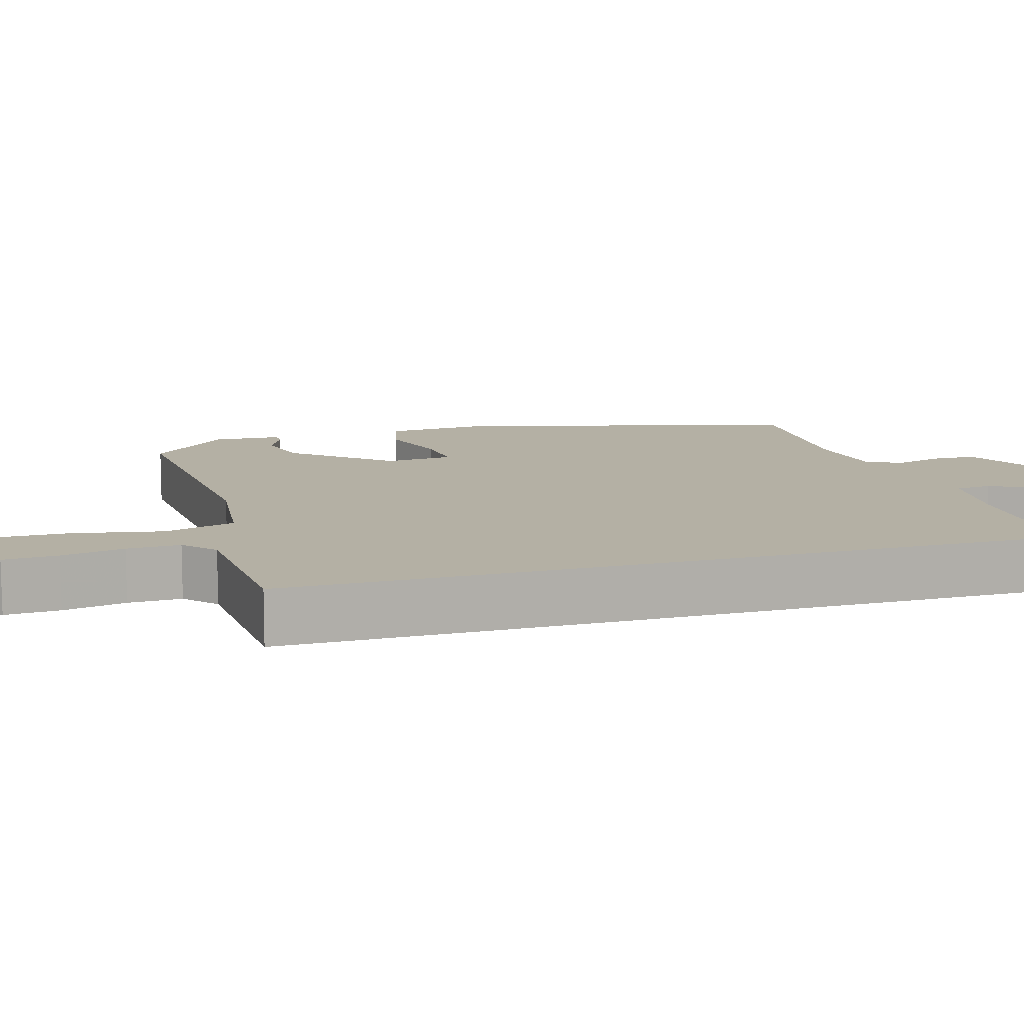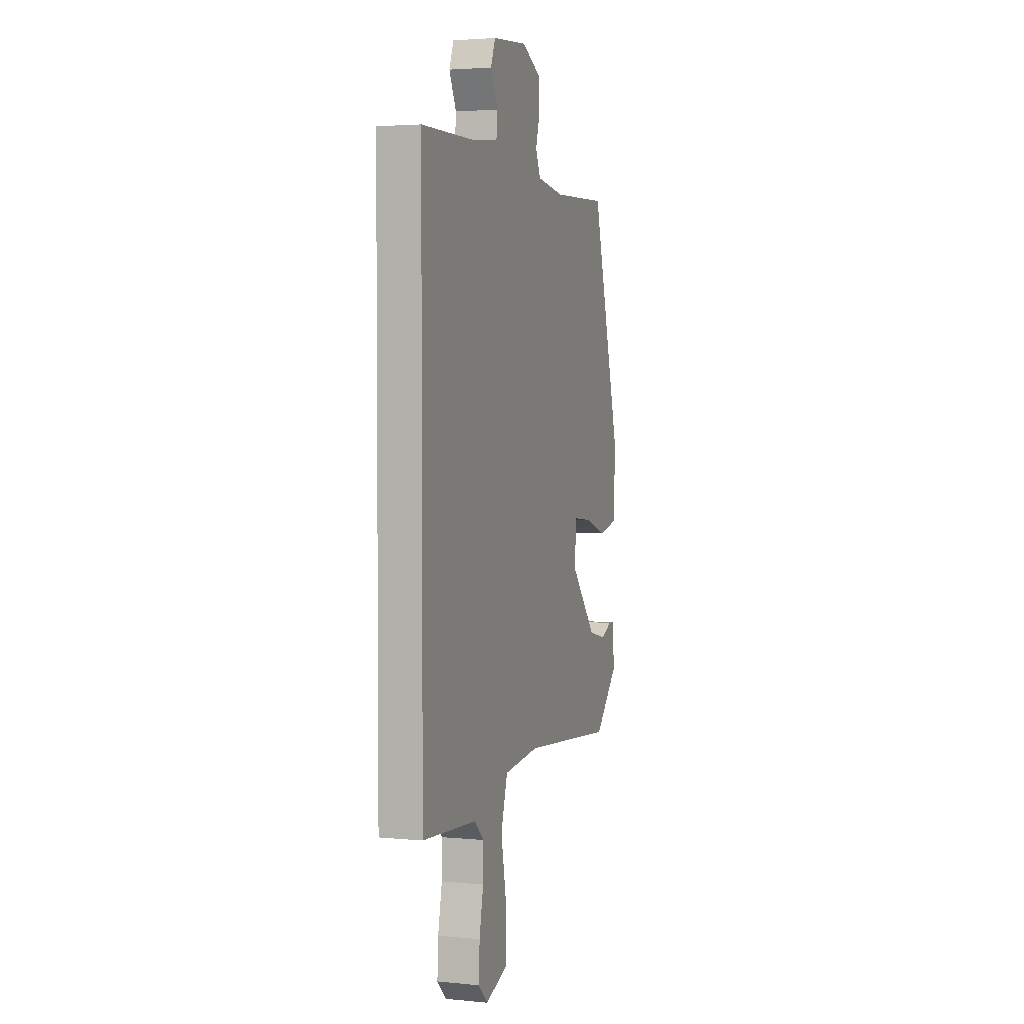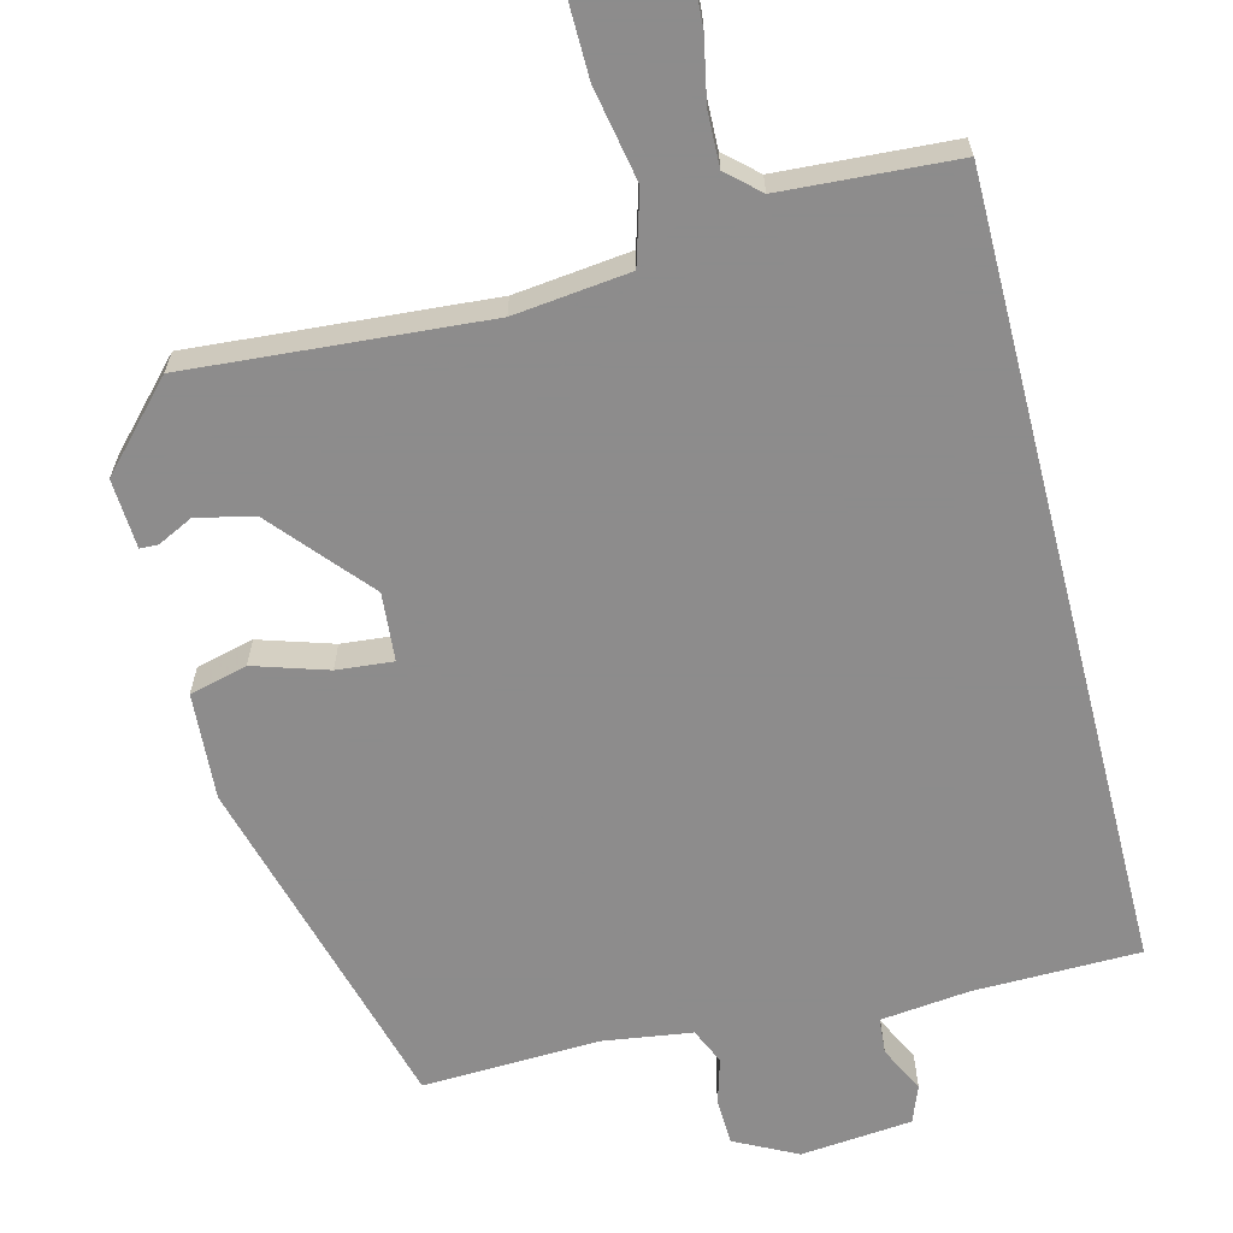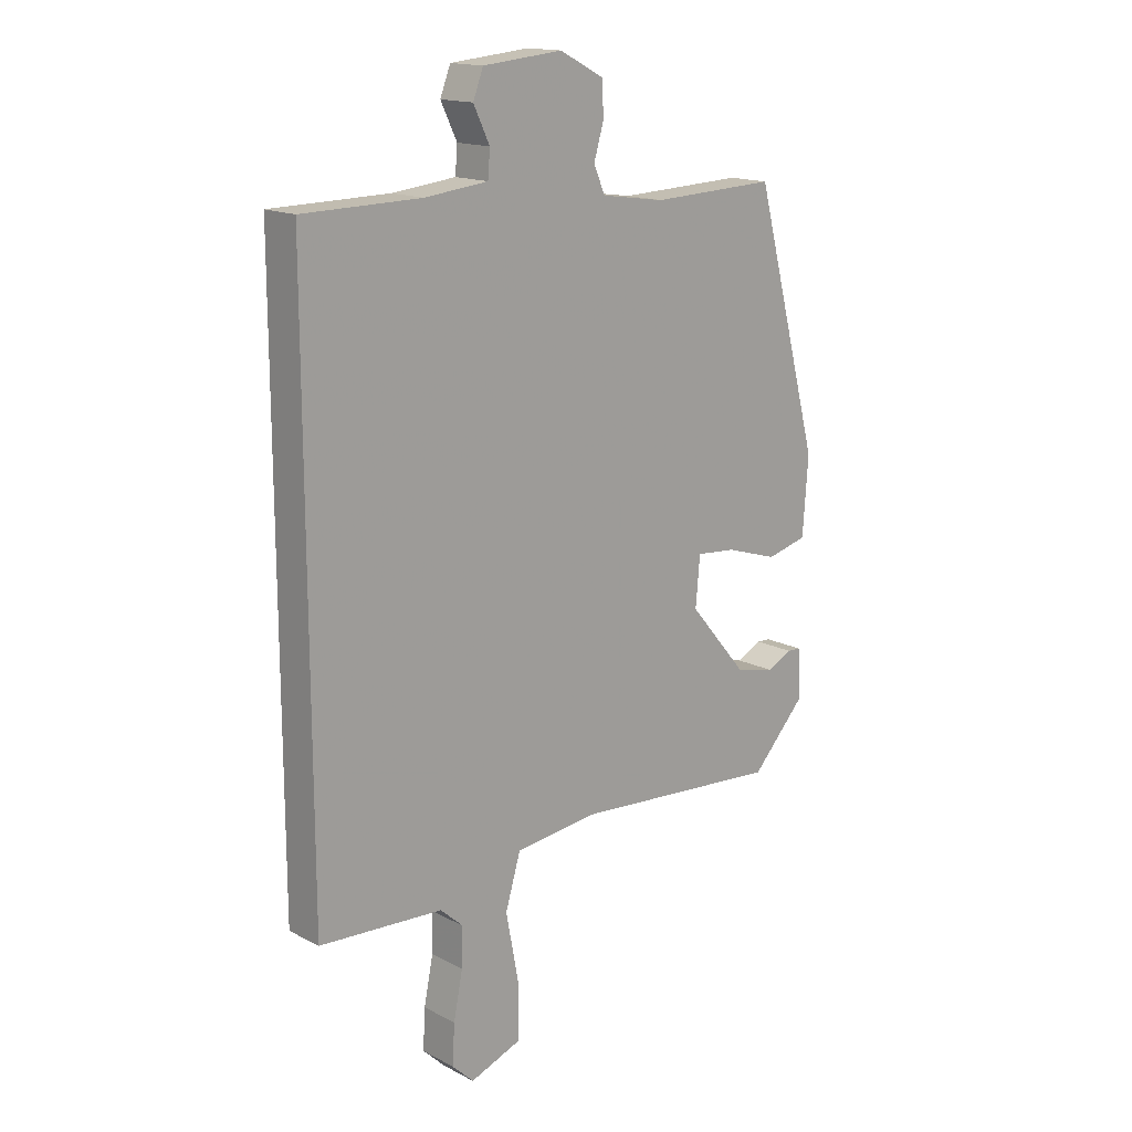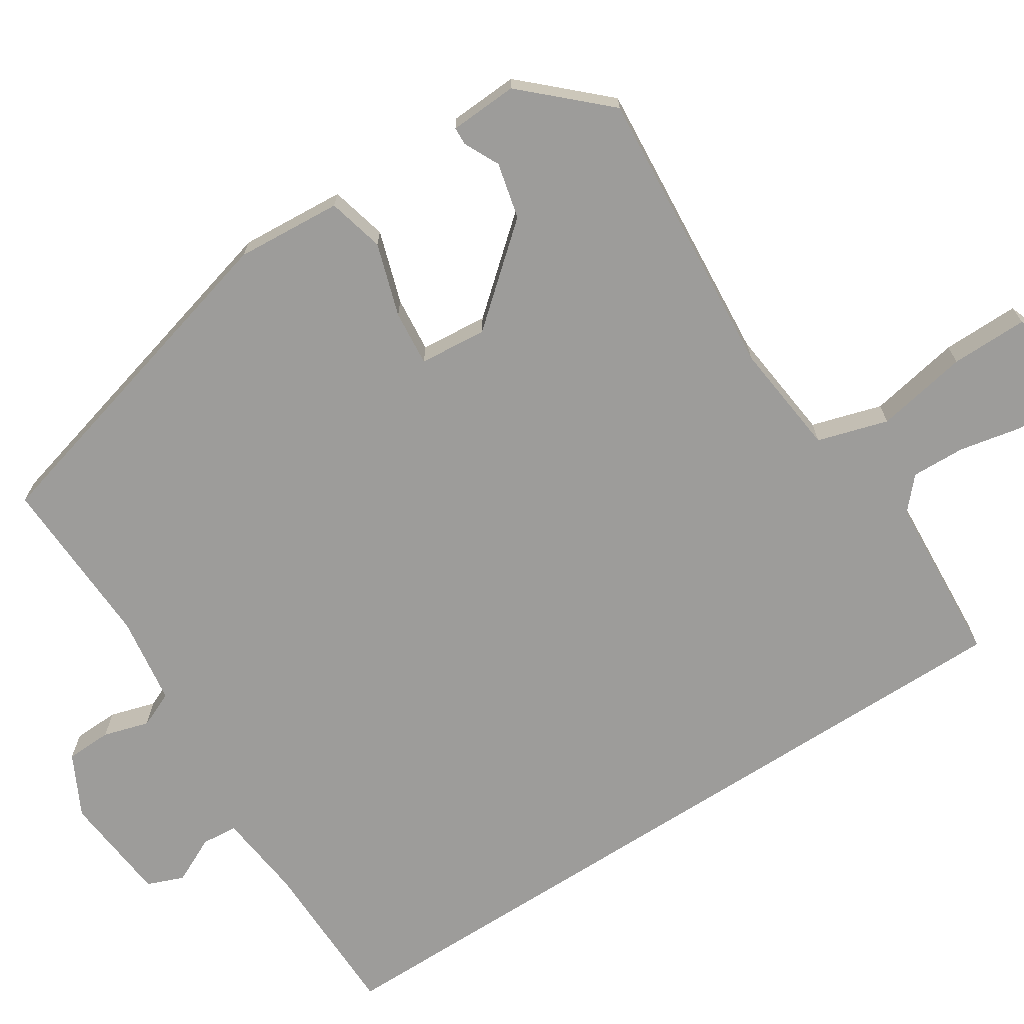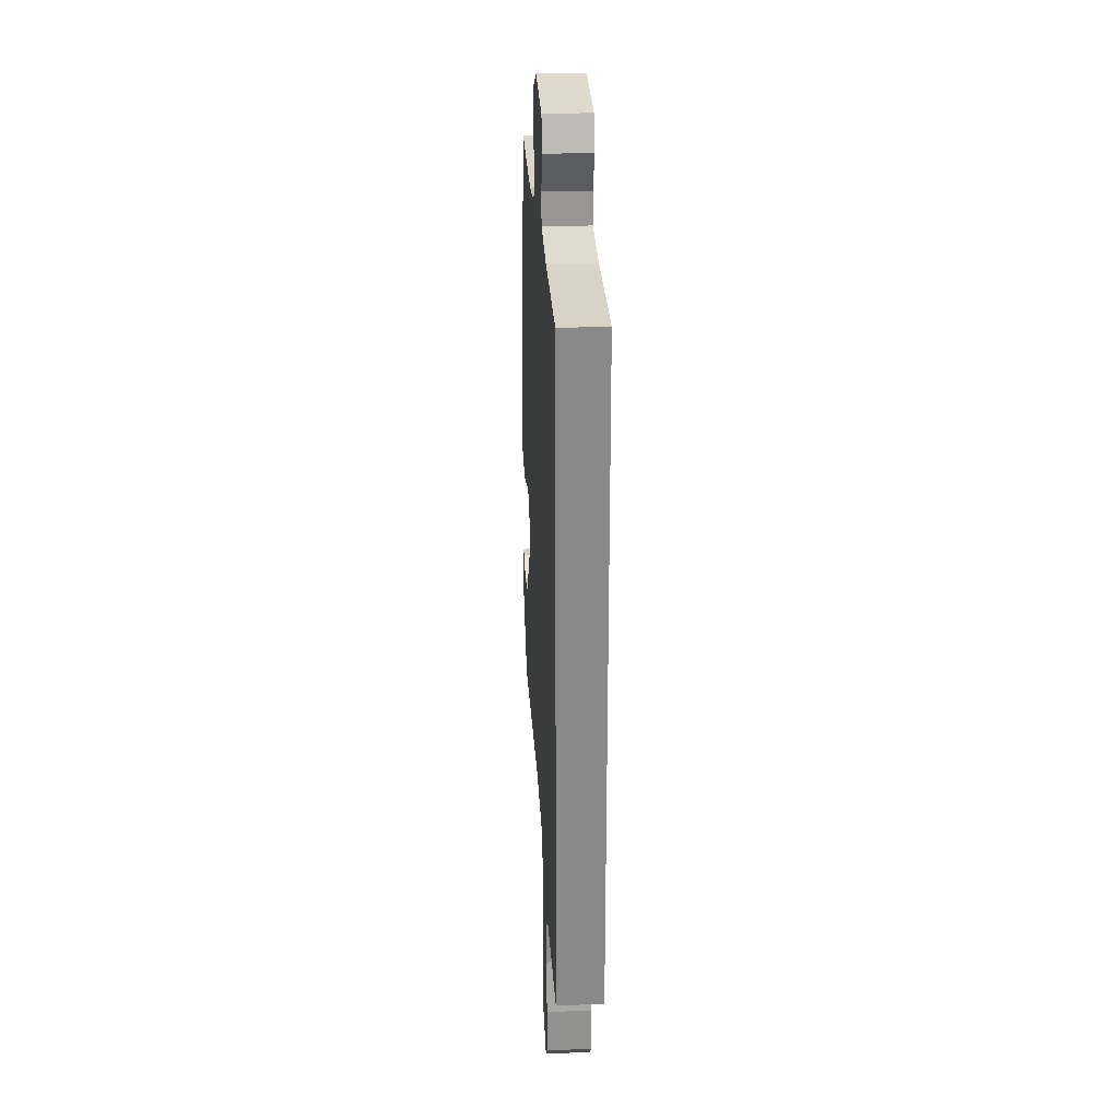
<metadata>
{"format":"obj","ext":"obj","renderer":"f3d","projection":"perspective","resolution":1024,"background":"white","views":[{"elev":11.5,"azim":-106.4,"up":"+Y"},{"elev":3.1,"azim":-71.5,"up":"+Z"},{"elev":-64.3,"azim":-165.6,"up":"+Y"},{"elev":16.0,"azim":-43.2,"up":"+Z"},{"elev":-70.2,"azim":122.8,"up":"+Y"},{"elev":27.1,"azim":-93.3,"up":"+Z"}]}
</metadata>
<code>
v -0.5 0.07 -0.518
v -0.5 0.07 0.525
v -0.282 0.07 0.528
v -0.165 0.07 0.541
v -0.161 0.07 0.589
v -0.191 0.07 0.651
v -0.172 0.07 0.7
v -0.025 0.07 0.714
v 0.057 0.07 0.672
v 0.059 0.07 0.611
v 0.041 0.07 0.55
v 0.062 0.07 0.502
v 0.18 0.07 0.485
v 0.412 0.07 0.494
v 0.535 0.07 0.036
v 0.525 0.07 -0.105
v 0.449 0.07 -0.124
v 0.352 0.07 -0.093
v 0.278 0.07 -0.086
v 0.27 0.07 -0.176
v 0.378 0.07 -0.303
v 0.453 0.07 -0.321
v 0.5 0.07 -0.298
v 0.524 0.07 -0.299
v 0.529 0.07 -0.39
v 0.429 0.07 -0.497
v 0.039 0.07 -0.466
v -0.113 0.07 -0.483
v -0.141 0.07 -0.577
v -0.118 0.07 -0.7
v -0.117 0.07 -0.803
v -0.213 0.07 -0.838
v -0.253 0.07 -0.799
v -0.249 0.07 -0.726
v -0.232 0.07 -0.642
v -0.23 0.07 -0.571
v -0.272 0.07 -0.533
v -0.5 0 -0.518
v -0.5 0 0.525
v -0.282 0 0.528
v -0.165 0 0.541
v -0.161 0 0.589
v -0.191 0 0.651
v -0.172 0 0.7
v -0.025 0 0.714
v 0.057 0 0.672
v 0.059 0 0.611
v 0.041 0 0.55
v 0.062 0 0.502
v 0.18 0 0.485
v 0.412 0 0.494
v 0.535 0 0.036
v 0.525 0 -0.105
v 0.449 0 -0.124
v 0.352 0 -0.093
v 0.278 0 -0.086
v 0.27 0 -0.176
v 0.378 0 -0.303
v 0.453 0 -0.321
v 0.5 0 -0.298
v 0.524 0 -0.299
v 0.529 0 -0.39
v 0.429 0 -0.497
v 0.039 0 -0.466
v -0.113 0 -0.483
v -0.141 0 -0.577
v -0.118 0 -0.7
v -0.117 0 -0.803
v -0.213 0 -0.838
v -0.253 0 -0.799
v -0.249 0 -0.726
v -0.232 0 -0.642
v -0.23 0 -0.571
v -0.272 0 -0.533
f 33 34 35
f 32 33 35
f 31 32 35
f 30 31 35
f 29 30 35
f 28 29 35 36
f 24 25 26 27
f 22 23 24
f 22 24 27
f 21 22 27 28
f 16 17 18
f 15 16 18
f 14 15 18
f 13 14 18
f 12 13 18 19
f 11 12 19 20
f 9 10 11
f 8 9 11
f 7 8 11
f 6 7 11
f 5 6 11
f 4 5 11 20
f 37 1 2 3
f 3 4 20
f 37 3 20
f 36 37 20
f 28 36 20
f 20 21 28
f 72 71 70
f 72 70 69
f 72 69 68
f 72 68 67
f 72 67 66
f 73 72 66 65
f 64 63 62 61
f 61 60 59
f 64 61 59
f 65 64 59 58
f 55 54 53
f 55 53 52
f 55 52 51
f 55 51 50
f 56 55 50 49
f 57 56 49 48
f 48 47 46
f 48 46 45
f 48 45 44
f 48 44 43
f 48 43 42
f 57 48 42 41
f 40 39 38 74
f 57 41 40
f 57 40 74
f 57 74 73
f 57 73 65
f 65 58 57
f 1 38 39 2
f 2 39 40 3
f 3 40 41 4
f 4 41 42 5
f 5 42 43 6
f 6 43 44 7
f 7 44 45 8
f 8 45 46 9
f 9 46 47 10
f 10 47 48 11
f 11 48 49 12
f 12 49 50 13
f 13 50 51 14
f 14 51 52 15
f 15 52 53 16
f 16 53 54 17
f 17 54 55 18
f 18 55 56 19
f 19 56 57 20
f 20 57 58 21
f 21 58 59 22
f 22 59 60 23
f 23 60 61 24
f 24 61 62 25
f 25 62 63 26
f 26 63 64 27
f 27 64 65 28
f 28 65 66 29
f 29 66 67 30
f 30 67 68 31
f 31 68 69 32
f 32 69 70 33
f 33 70 71 34
f 34 71 72 35
f 35 72 73 36
f 36 73 74 37
f 37 74 38 1

</code>
